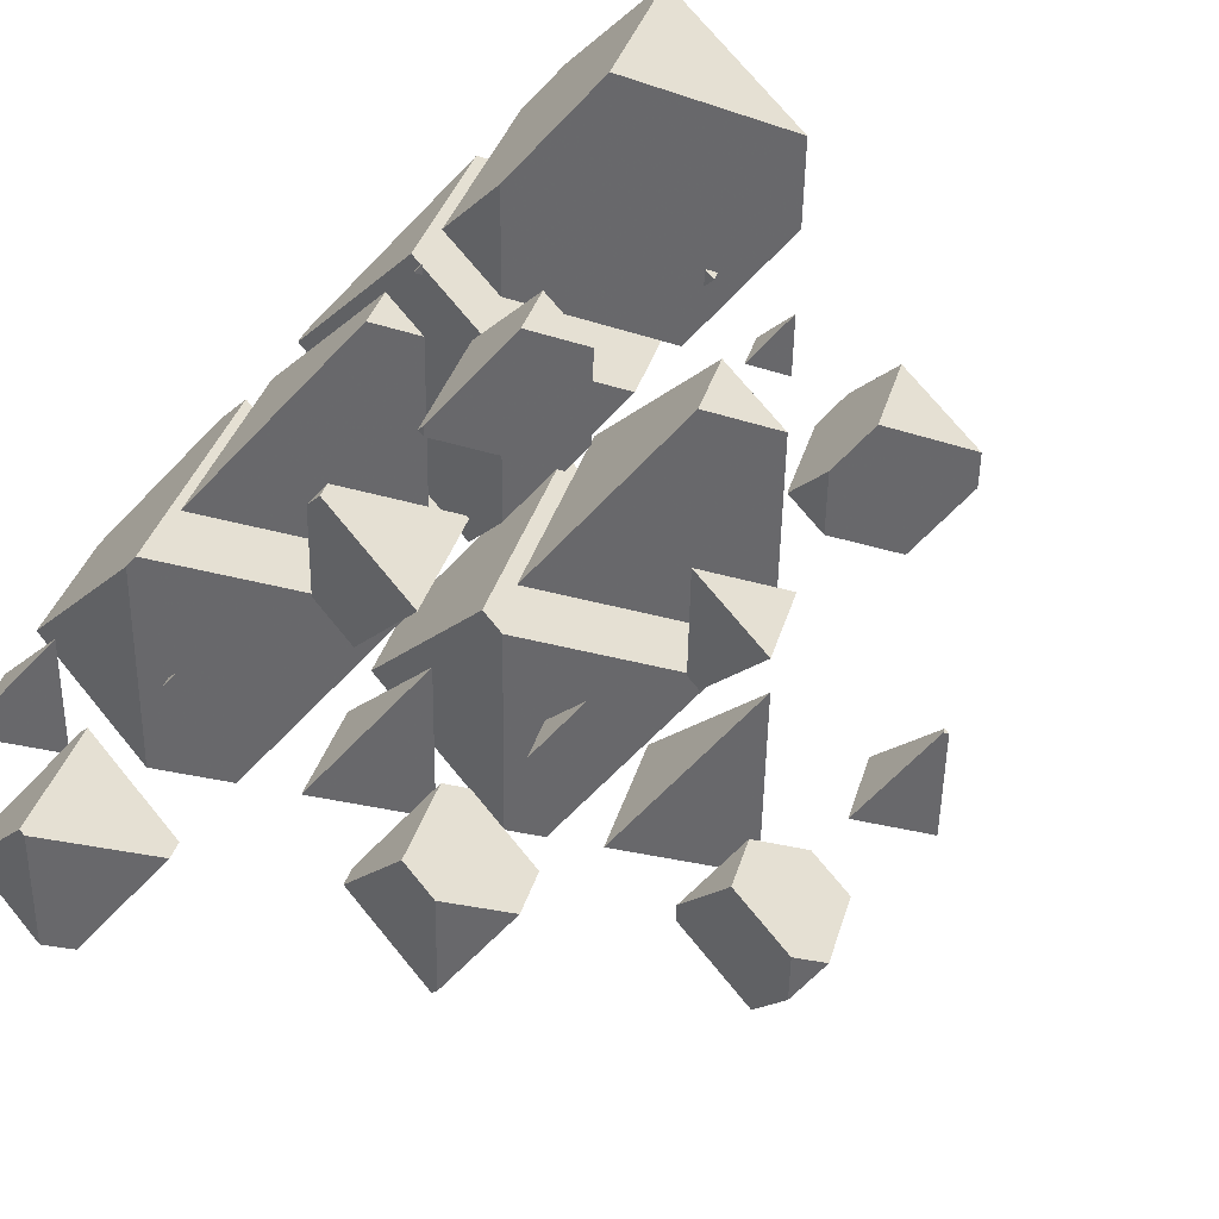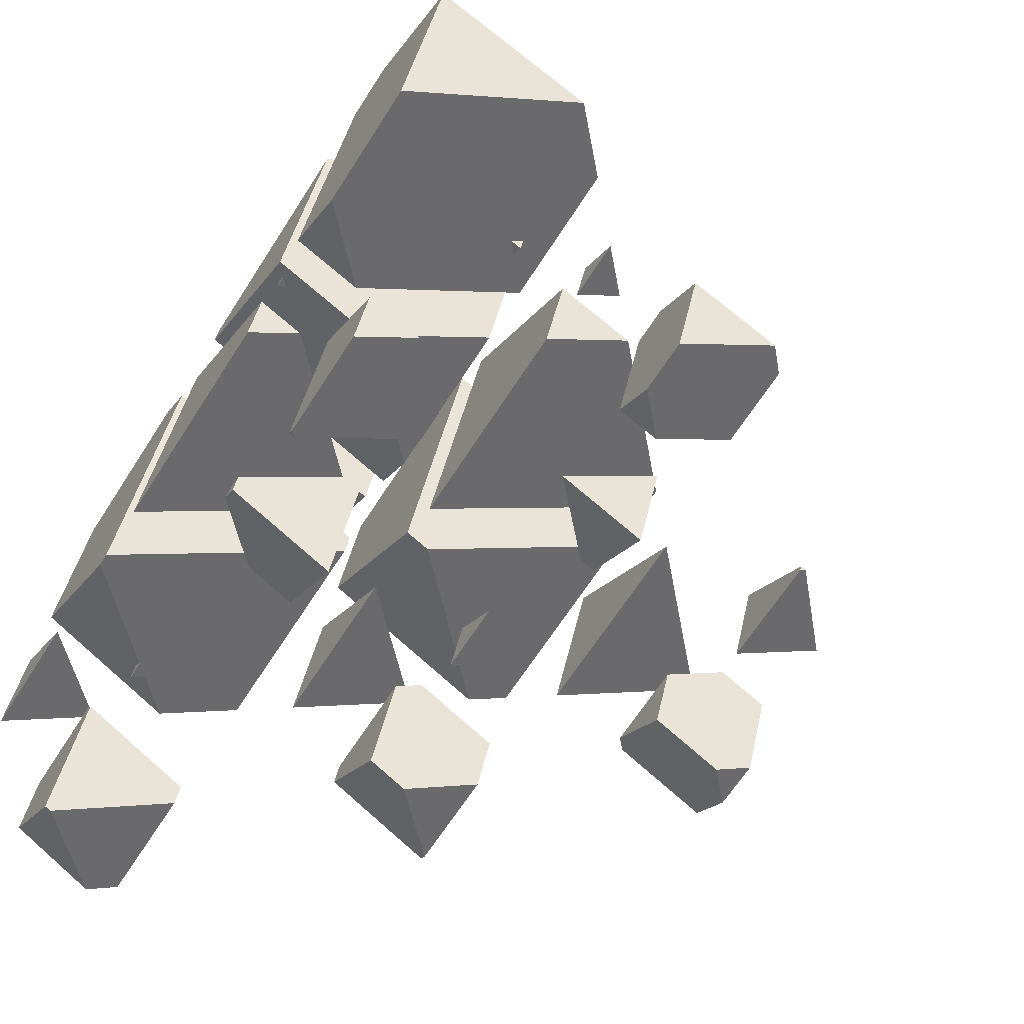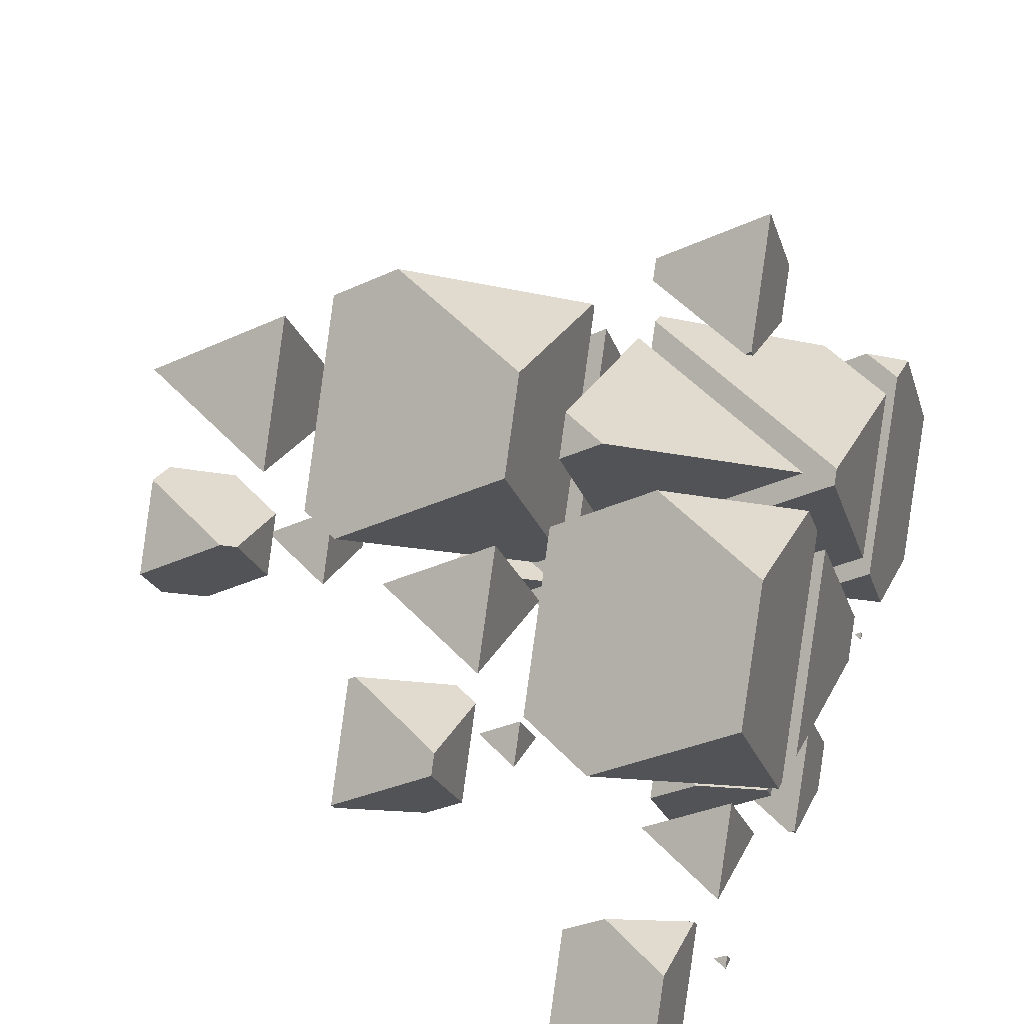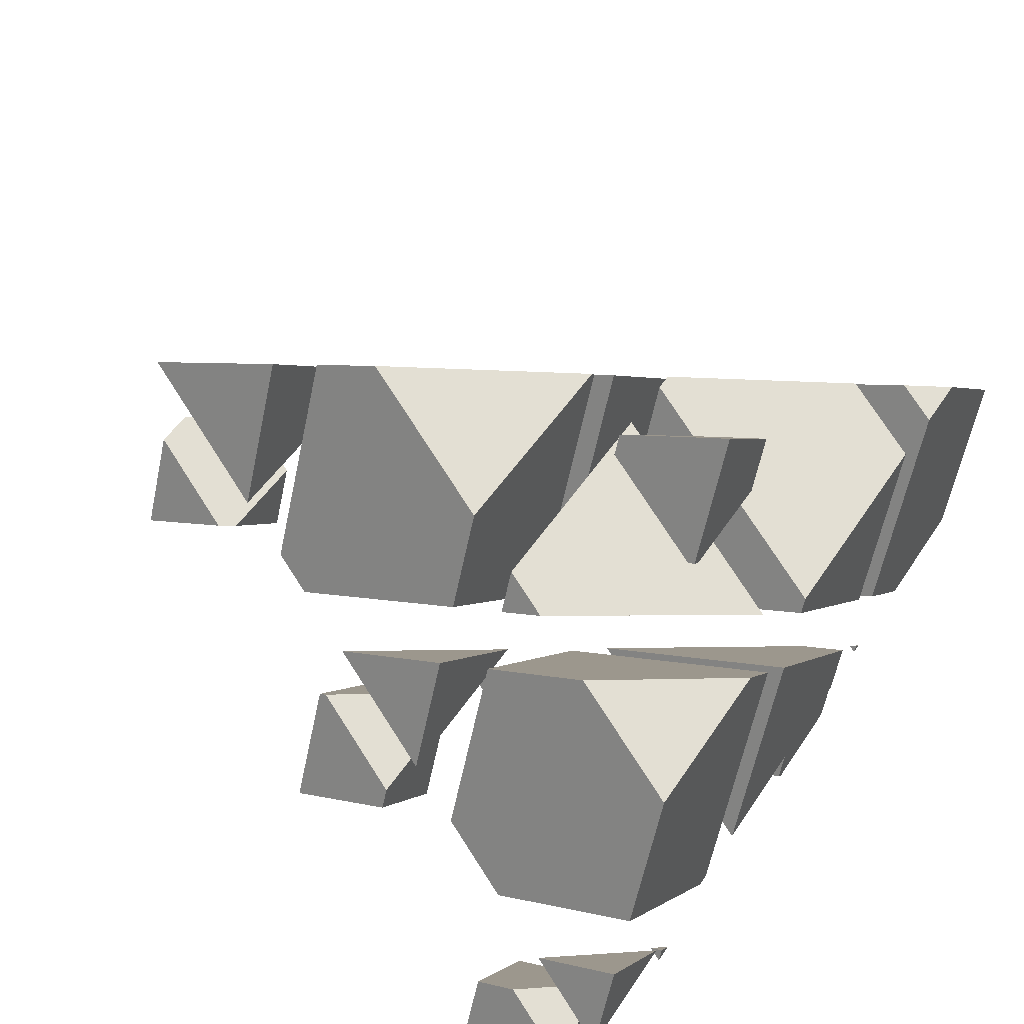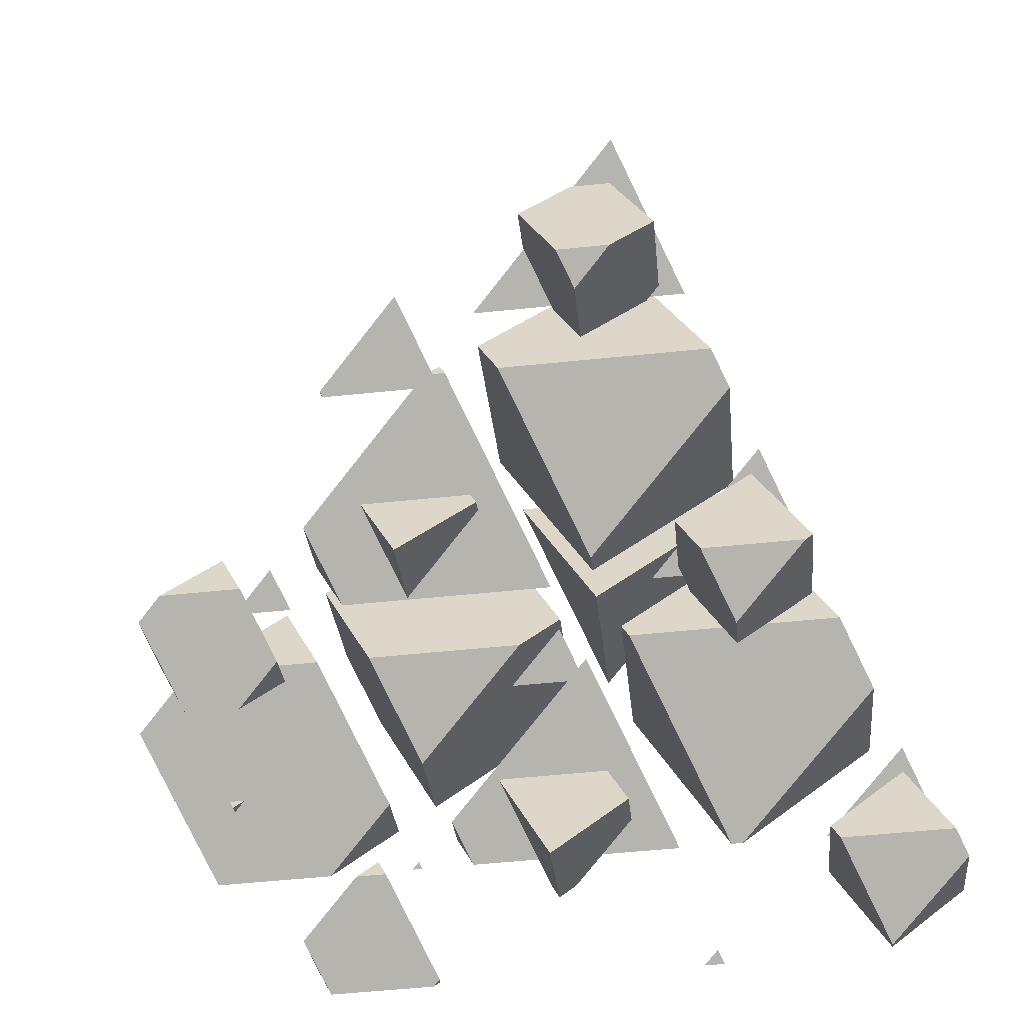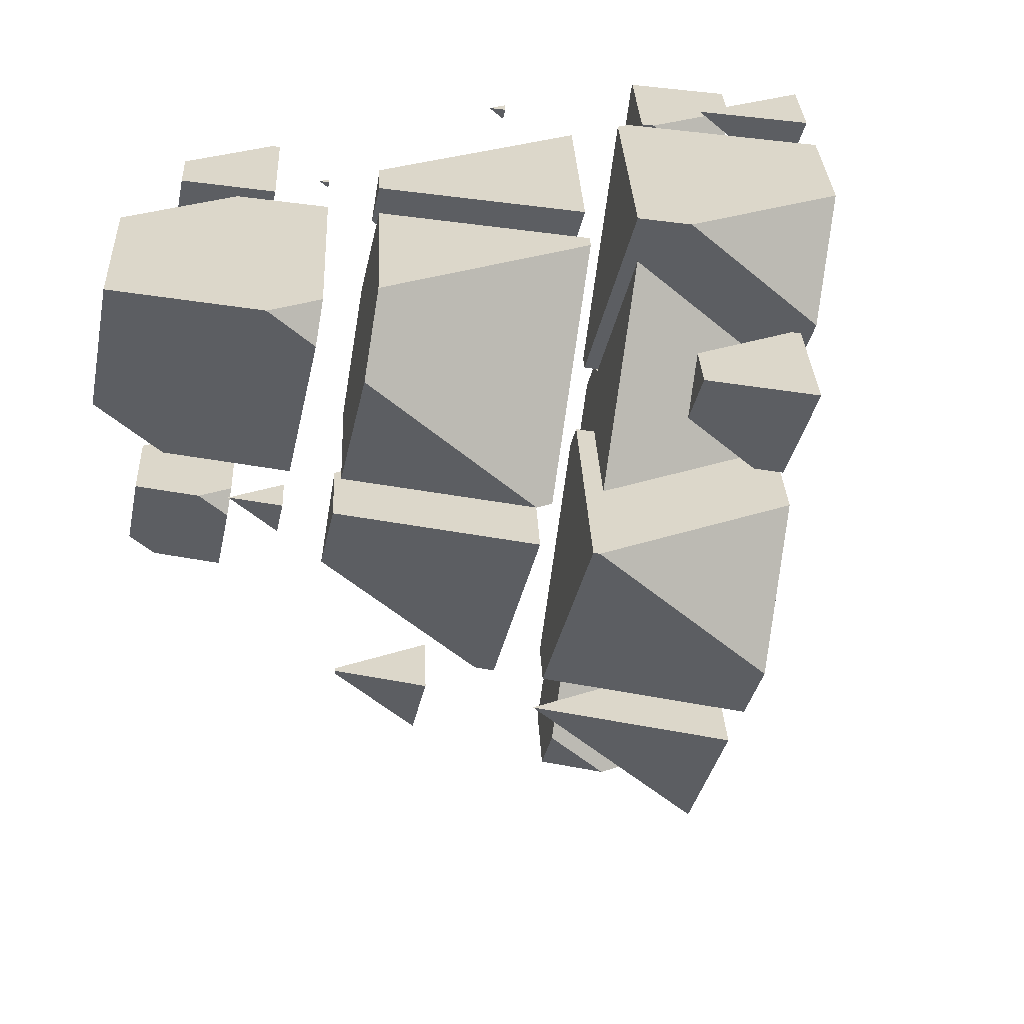
<metadata>
{"format":"obj","ext":"obj","renderer":"f3d","projection":"perspective","resolution":1024,"background":"white","views":[{"elev":-69.7,"azim":45.6,"up":"+Y"},{"elev":-65.8,"azim":57.3,"up":"+Y"},{"elev":23.1,"azim":-69.7,"up":"+Y"},{"elev":48.4,"azim":-58.5,"up":"+Y"},{"elev":-56.6,"azim":-173.9,"up":"+Y"},{"elev":30.5,"azim":154.2,"up":"+Z"}]}
</metadata>
<code>
v -0.1089 3.934 1.622
v -0.7356 4.204 1.032
v -1.044 4.204 1.032
v -1.487 3.714 2.105
v -1.416 3.684 2.171
v -0.3353 3.684 2.171
v -0.9573 4.405 1.032
v -0.1089 4.21 2.171
v -0.9573 4.977 2.171
v -1.487 3.748 2.171
f 1 3 2
f 1 4 3
f 1 5 4
f 1 6 5
f 7 2 3
f 6 1 8
f 9 6 8
f 9 5 6
f 9 10 5
f 9 4 10
f 9 3 4
f 9 7 3
f 4 5 10
f 1 9 8
f 1 7 9
f 1 2 7
v -4.123 -0.7214 2.741
v -2.839 -0.7214 2.741
v -3.763 -0.3235 1.869
v -3.763 0.1142 2.741
f 11 13 12
f 11 12 14
f 14 13 11
f 14 12 13
v -2.947 0.5795 -0.1075
v -1.138 0.5795 -0.1075
v -2.44 1.14 -1.335
v -2.44 1.757 -0.1075
f 15 17 16
f 15 16 18
f 18 17 15
f 18 16 17
v -1.895 -0.7214 2.741
v -1.766 -0.7214 2.741
v -0.825 0.3193 0.4621
v -3.182 0.3193 0.4621
v -3.499 -0.03074 1.228
v -2.44 2.043 0.4621
v -0.7433 0.509 0.4621
v -0.7433 1.654 2.741
v -1.173 2.042 2.741
v -3.499 0.7289 2.741
v -2.933 2.042 2.741
v -2.44 2.588 1.546
f 19 21 20
f 19 22 21
f 19 23 22
f 24 21 22
f 24 25 21
f 26 21 25
f 26 20 21
f 27 20 26
f 27 19 20
f 27 28 19
f 27 29 28
f 22 30 24
f 22 29 30
f 22 28 29
f 22 23 28
f 23 19 28
f 25 27 26
f 25 30 27
f 25 24 30
f 29 27 30
v -1.771 1.88 -2.956
v 0.5638 1.88 -2.956
v -1.117 2.604 -4.54
v -1.117 3.4 -2.956
f 31 33 32
f 31 32 34
f 34 33 31
f 34 32 33
v -0.4786 0.7024 -0.3766
v 0.3511 1.62 -2.386
v -2.006 1.62 -2.386
v -2.175 1.433 -1.976
v -1.117 3.686 -2.386
v 0.58 2.152 -2.386
v 0.58 3.297 -0.1075
v -0.4786 0.8376 -0.1075
v -2.175 2.372 -0.1075
v -1.757 3.343 -0.1075
v 0.5287 3.343 -0.1075
v -1.117 4.051 -1.659
f 35 37 36
f 35 38 37
f 39 36 37
f 39 40 36
f 41 36 40
f 41 35 36
f 41 42 35
f 42 44 43
f 42 45 44
f 42 41 45
f 37 46 39
f 37 44 46
f 37 43 44
f 37 38 43
f 38 42 43
f 38 35 42
f 40 45 41
f 40 46 45
f 40 39 46
f 44 45 46
v -2.175 2.658 0.4621
v -0.4786 1.124 0.4621
v 0.3648 3.083 0.4621
v -1.993 3.083 0.4621
v -0.4786 2.15 2.505
v -2.175 2.88 0.905
f 47 49 48
f 47 50 49
f 49 51 48
f 52 50 47
f 52 48 51
f 52 47 48
f 52 49 50
f 52 51 49
v -1.177 -0.7214 2.741
v 1.181 -0.7214 2.741
v 1.378 -0.5035 2.264
v -0.3191 0.227 0.6641
v 1.378 -0.2639 2.741
v -0.3191 1.27 2.741
f 53 55 54
f 53 56 55
f 54 55 57
f 58 54 57
f 58 53 54
f 58 56 53
f 58 55 56
f 58 57 55
v 2.701 0.9601 -0.941
v 1.168 1.62 -2.386
v 0.9404 1.62 -2.386
v -0.0004432 0.5795 -0.1075
v 2.357 0.5795 -0.1075
v 1.004 1.768 -2.386
v 2.701 1.379 -0.1075
v 1.004 2.913 -0.1075
f 59 61 60
f 59 62 61
f 59 63 62
f 64 60 61
f 63 59 65
f 66 63 65
f 66 62 63
f 64 62 66
f 64 61 62
f 59 66 65
f 59 64 66
f 59 60 64
v 2.122 0.3193 0.4621
v 0.4112 0.3193 0.4621
v 1.642 -0.2108 1.623
v 2.701 1.665 0.4621
v 1.133 3.083 0.4621
v 0.9541 3.083 0.4621
v -0.05443 0.7402 0.4621
v 2.701 2.408 1.94
v 1.642 0.3508 2.741
v 2.371 2.042 2.741
v -0.05443 1.885 2.741
v 0.01323 2.042 2.741
f 67 69 68
f 67 71 70
f 67 72 71
f 67 73 72
f 67 68 73
f 74 67 70
f 74 69 67
f 74 75 69
f 74 76 75
f 76 77 75
f 76 78 77
f 77 72 73
f 77 78 72
f 77 69 75
f 77 68 69
f 77 73 68
f 70 71 74
f 71 76 74
f 71 78 76
f 71 72 78
v 1.77 -0.7214 2.741
v 1.884 -0.7214 2.741
v 1.802 -0.6862 2.663
v 1.802 -0.6475 2.741
f 79 81 80
f 79 80 82
f 82 81 79
f 82 80 81
v 2.946 0.5795 -0.1075
v 3.585 0.5795 -0.1075
v 3.125 0.7775 -0.5411
v 3.125 0.9953 -0.1075
f 83 85 84
f 83 84 86
f 86 85 83
f 86 84 85
v 4.822 0.04695 1.058
v 4.19 0.3193 0.4621
v 2.711 0.3193 0.4621
v 2.067 -0.3934 2.023
v 2.828 -0.7214 2.741
v 4.127 -0.7214 2.741
v 3.125 1.282 0.4621
v 4.822 0.8921 2.741
v 3.55 2.042 2.741
v 2.067 -0.03273 2.741
v 2.96 2.042 2.741
v 3.125 2.225 2.34
f 87 89 88
f 87 90 89
f 87 91 90
f 87 92 91
f 93 88 89
f 92 87 94
f 95 92 94
f 95 91 92
f 95 96 91
f 95 97 96
f 89 98 93
f 89 97 98
f 89 96 97
f 89 90 96
f 90 91 96
f 87 95 94
f 87 98 95
f 87 93 98
f 87 88 93
f 97 95 98
v -3.285 -3.197 2.111
v -2.839 -2.704 1.032
v -4.018 -2.704 1.032
v -4.133 -2.832 1.311
v -3.604 -1.743 1.032
v -2.755 -2.51 1.032
v -2.755 -1.937 2.171
v -3.285 -3.167 2.171
v -4.133 -2.4 2.171
v -3.894 -1.843 2.171
v -2.86 -1.843 2.171
v -3.604 -1.523 1.47
f 99 101 100
f 99 102 101
f 103 100 101
f 103 104 100
f 105 100 104
f 105 99 100
f 105 106 99
f 106 108 107
f 106 109 108
f 106 105 109
f 101 110 103
f 101 108 110
f 101 107 108
f 101 102 107
f 102 106 107
f 102 99 106
f 104 109 105
f 104 110 109
f 104 103 110
f 108 109 110
v -1.663 -1.403 -1.816
v -2.728 -1.403 -1.816
v -1.961 -1.733 -1.094
v -2.281 -0.09977 -1.816
v -2.81 -1.329 -1.816
v -1.432 -0.8668 -1.816
v -1.432 -0.4242 -0.9352
v -1.961 -1.524 -0.6771
v -1.539 -0.5421 -0.6771
v -2.81 -0.7569 -0.6771
v -2.717 -0.5421 -0.6771
v -2.281 -0.05891 -1.735
f 111 113 112
f 114 112 115
f 114 111 112
f 114 116 111
f 117 111 116
f 117 113 111
f 117 118 113
f 117 119 118
f 119 120 118
f 119 121 120
f 115 122 114
f 115 121 122
f 115 120 121
f 120 113 118
f 120 112 113
f 120 115 112
f 116 122 117
f 116 114 122
f 121 117 122
f 121 119 117
v -0.4871 -0.1026 -4.664
v -1.026 -0.1026 -4.664
v -0.6382 -0.2697 -4.299
v -0.1089 0.776 -4.664
v -0.6653 1.279 -4.664
v -1.071 1.279 -4.664
v -1.487 0.3136 -4.664
v -0.1089 1.039 -4.14
v -0.6382 0.1188 -3.525
v -0.3627 0.7587 -3.525
v -1.346 0.7587 -3.525
v -1.487 0.8193 -3.658
f 123 125 124
f 123 127 126
f 123 128 127
f 123 129 128
f 123 124 129
f 130 123 126
f 130 125 123
f 130 131 125
f 130 132 131
f 132 133 131
f 134 128 129
f 134 131 133
f 134 125 131
f 134 124 125
f 134 129 124
f 126 127 130
f 127 132 130
f 127 133 132
f 127 134 133
f 127 128 134
v -1.542 -3.225 2.171
v -1.332 -3.225 2.171
v -1.483 -3.16 2.028
v -1.483 -3.088 2.171
f 135 137 136
f 135 136 138
f 138 137 135
f 138 136 137
v -0.3657 -1.924 -0.6771
v 0.37 -1.924 -0.6771
v -0.1595 -1.696 -1.176
v -0.1595 -1.445 -0.6771
f 139 141 140
f 139 140 142
f 142 141 139
f 142 140 141
v 0.1595 -2.583 1.032
v 0.6889 -1.354 1.032
v 0.6545 -1.323 1.032
v -0.4764 -1.323 1.032
v -0.6889 -1.816 1.032
v 0.1595 -2.011 2.171
v 0.2318 -1.843 2.171
v 0.6889 -1.337 1.064
v -0.02608 -1.843 2.171
v -0.6889 -1.558 1.546
f 143 145 144
f 143 146 145
f 143 147 146
f 143 149 148
f 143 150 149
f 143 144 150
f 149 151 148
f 152 146 147
f 152 148 151
f 152 143 148
f 152 147 143
f 144 145 150
f 145 149 150
f 145 151 149
f 145 152 151
f 145 146 152
v 0.8104 -0.623 -3.525
v 1.989 -0.623 -3.525
v 2.012 -0.5974 -3.581
v 1.164 -0.2322 -4.381
v 2.012 -0.5693 -3.525
v 1.164 0.1977 -3.525
f 153 155 154
f 153 156 155
f 154 155 157
f 158 154 157
f 158 153 154
f 158 156 153
f 158 155 156
f 158 157 155
v 0.6344 -0.1732 -1.816
v 1.483 -0.9403 -1.816
v 1.878 -0.02176 -1.816
v 0.6997 -0.02176 -1.816
v 1.483 -0.4592 -0.8586
v 0.6344 -0.09389 -1.658
f 159 161 160
f 159 162 161
f 161 163 160
f 164 162 159
f 164 160 163
f 164 159 160
f 164 161 162
f 164 163 161
v 2.81 -2.974 1.623
v 2.183 -2.704 1.032
v 1.875 -2.704 1.032
v 1.432 -3.195 2.105
v 1.502 -3.225 2.171
v 2.584 -3.225 2.171
v 1.961 -2.504 1.032
v 2.81 -2.699 2.171
v 1.961 -1.932 2.171
v 1.432 -3.161 2.171
f 165 167 166
f 165 168 167
f 165 169 168
f 165 170 169
f 171 166 167
f 170 165 172
f 173 170 172
f 173 169 170
f 173 174 169
f 173 168 174
f 173 167 168
f 173 171 167
f 168 169 174
f 165 173 172
f 165 171 173
f 165 166 171
v 4.133 -1.511 -1.582
v 3.884 -1.403 -1.816
v 3.051 -1.403 -1.816
v 2.755 -1.731 -1.1
v 3.204 -1.924 -0.6771
v 3.76 -1.924 -0.6771
v 3.285 -0.8614 -1.816
v 4.133 -1.056 -0.6771
v 3.565 -0.5421 -0.6771
v 2.755 -1.519 -0.6771
v 3.176 -0.5421 -0.6771
v 3.285 -0.4216 -0.9409
f 175 177 176
f 175 178 177
f 175 179 178
f 175 180 179
f 181 176 177
f 180 175 182
f 183 180 182
f 183 179 180
f 183 184 179
f 183 185 184
f 177 186 181
f 177 185 186
f 177 184 185
f 177 178 184
f 178 179 184
f 175 183 182
f 175 186 183
f 175 181 186
f 175 176 181
f 185 183 186
v 3.488 -1.323 1.032
v 3.604 -1.427 1.032
v 3.649 -1.323 1.032
v 3.604 -1.372 1.141
f 187 189 188
f 189 190 188
f 190 187 188
f 187 190 189

</code>
